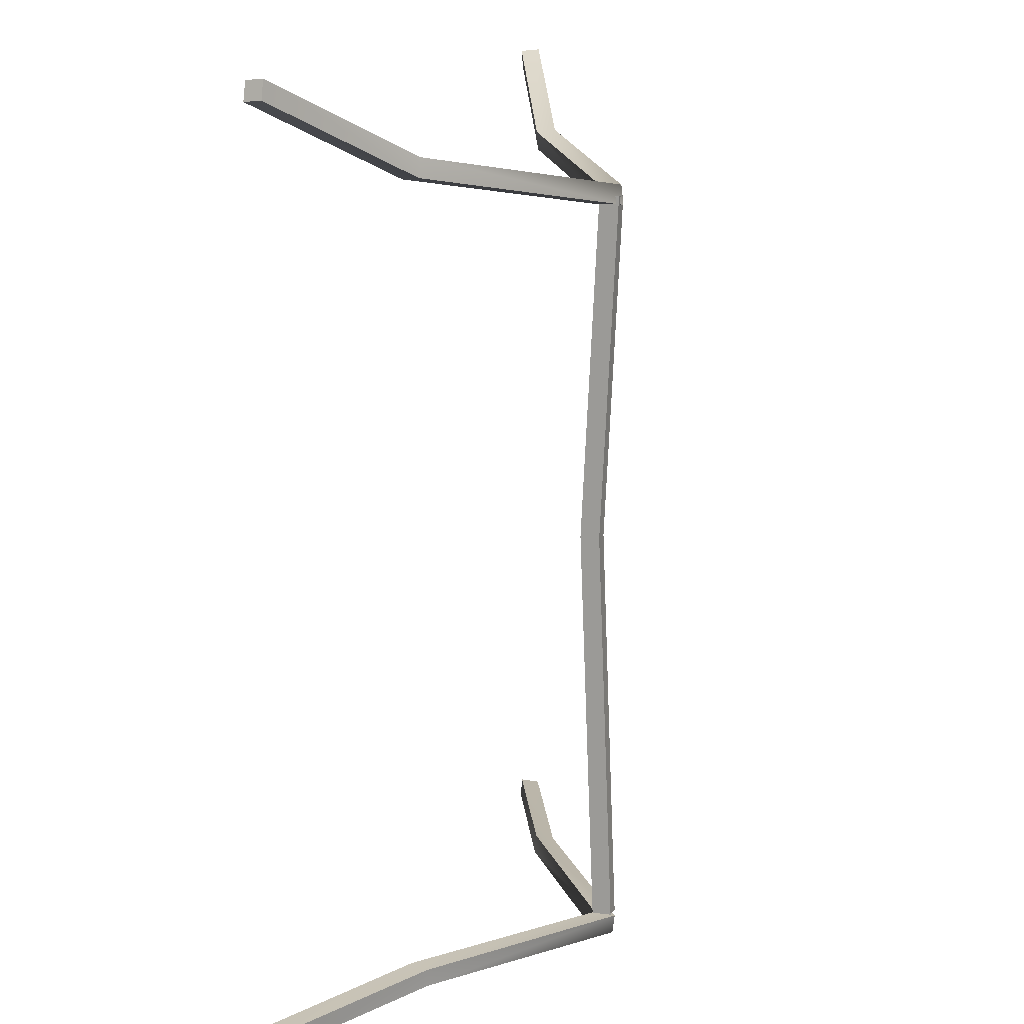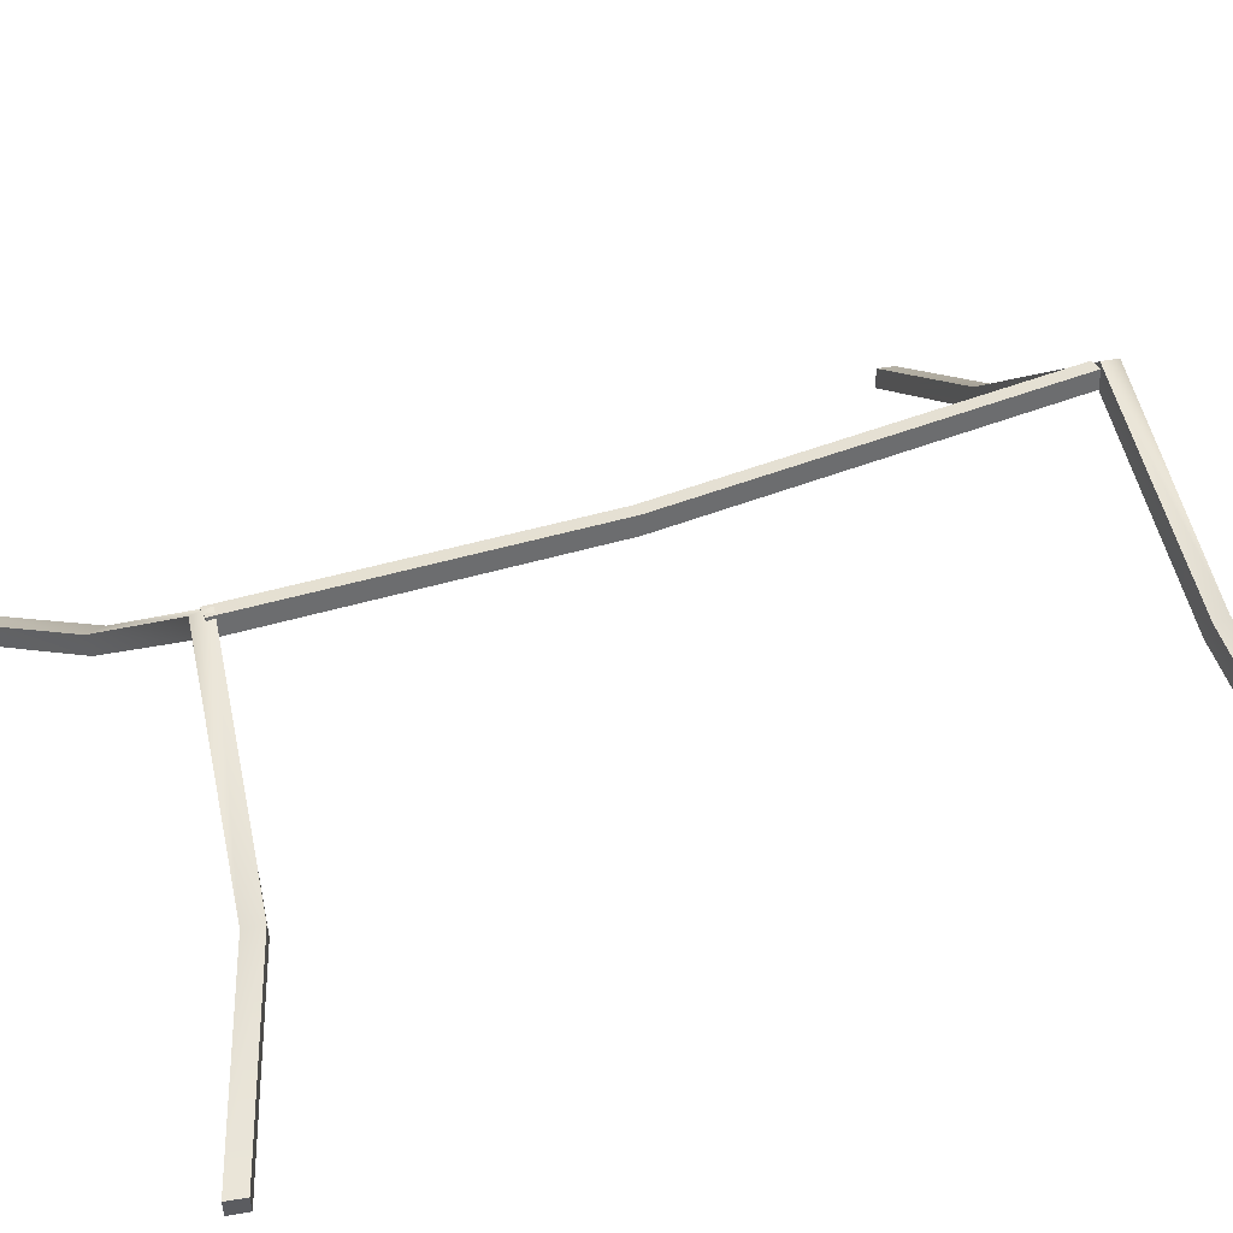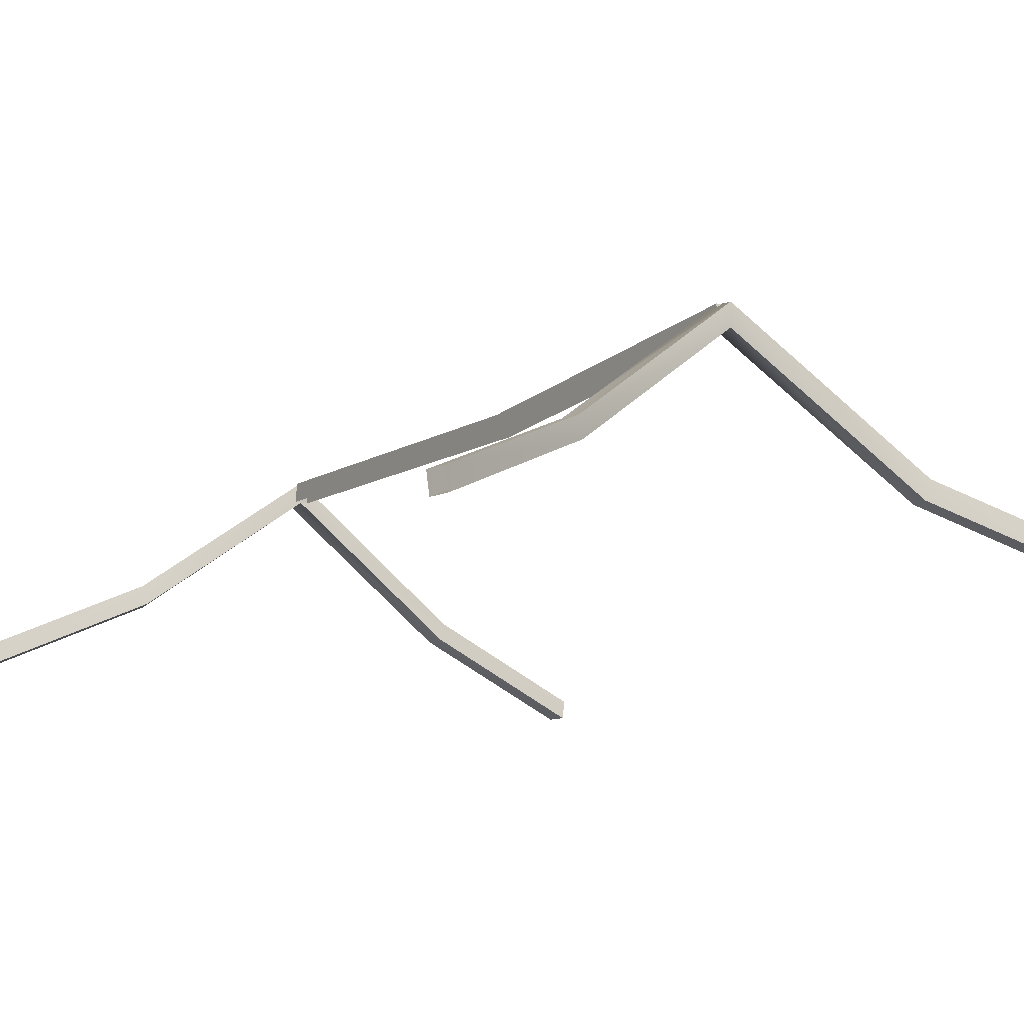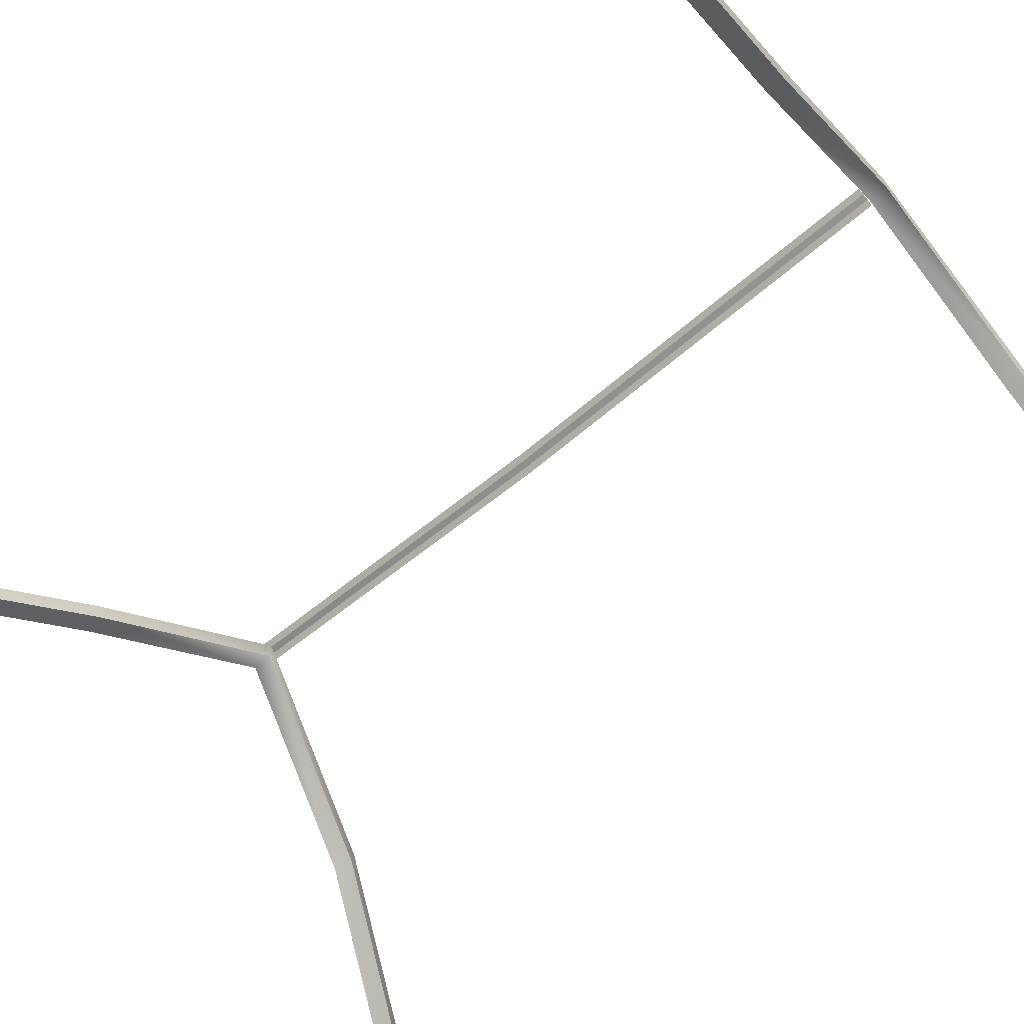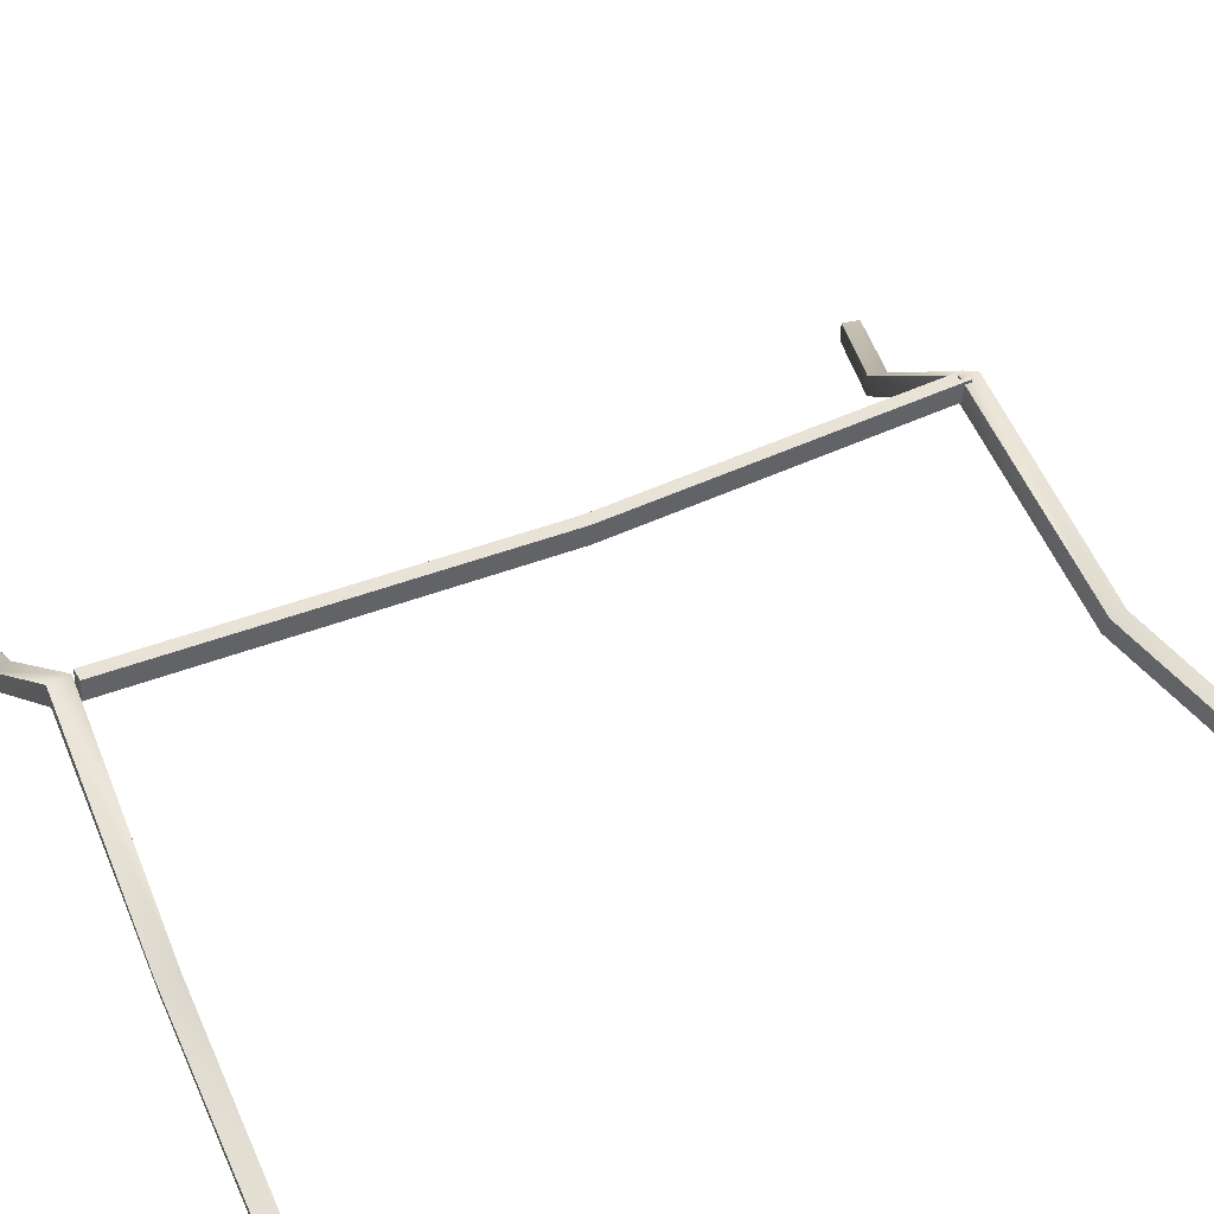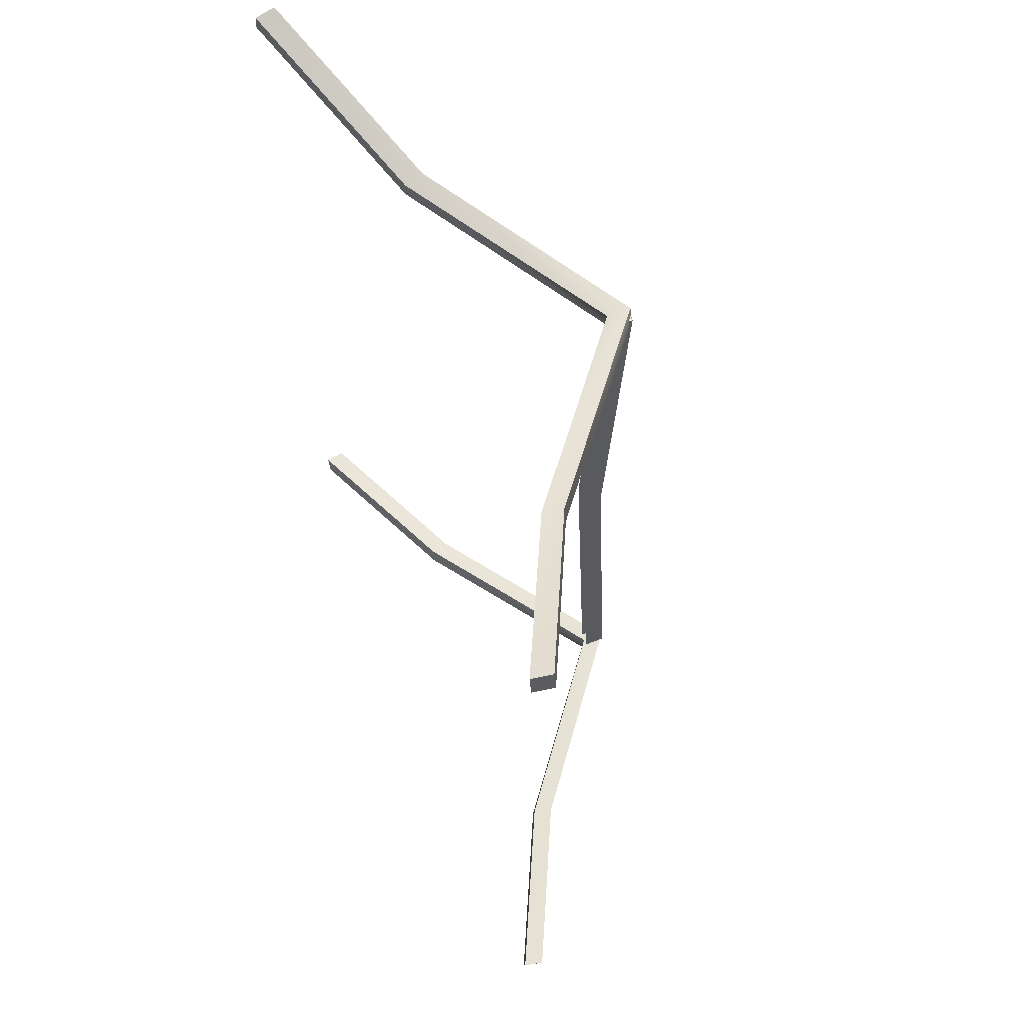
<metadata>
{"format":"obj","ext":"obj","renderer":"f3d","projection":"perspective","resolution":1024,"background":"white","views":[{"elev":14.1,"azim":110.6,"up":"+Z"},{"elev":38.0,"azim":64.6,"up":"+Y"},{"elev":-13.0,"azim":-32.5,"up":"+Y"},{"elev":-64.9,"azim":129.9,"up":"+Y"},{"elev":41.9,"azim":-117.8,"up":"+Y"},{"elev":64.4,"azim":69.0,"up":"+Z"}]}
</metadata>
<code>
g Box251
v 2.272 72.73 -137.4
v -2.273 72.73 -137.4
v -2.273 67.17 -2.248
v 2.272 67.17 -2.248
v -2.273 72.73 -137.4
v -2.273 66.13 -137.7
v -2.273 60.56 -2.261
v -2.273 67.17 -2.248
v 2.272 66.13 -137.7
v 2.272 72.73 -137.4
v 2.272 67.17 -2.248
v 2.272 60.56 -2.261
v -2.273 72.73 111.7
v 2.272 72.73 111.7
v -2.273 66.13 112
v -2.273 72.73 111.7
v 2.272 72.73 111.7
v 2.272 66.13 112
v -2.273 66.13 -137.7
v 2.272 72.73 -137.4
v 2.272 66.13 -137.7
v -2.273 72.73 -137.4
v -2.273 66.13 112
v 2.272 66.13 112
v 2.272 72.73 111.7
v -2.273 72.73 111.7
v -115 3.155 -139.9
v -58.88 29.15 -145.6
v -113.6 3.155 -146
v -59.98 29.3 -139.4
v -113.6 3.155 -146
v -57.25 23.01 -144.9
v -112.3 -3.155 -145.4
v -58.88 29.15 -145.6
v -112.3 -3.155 -145.4
v -58.35 23.16 -138.7
v -113.7 -3.155 -139.4
v -57.25 23.01 -144.9
v -113.7 -3.155 -139.4
v -59.98 29.3 -139.4
v -115 3.155 -139.9
v -58.35 23.16 -138.7
v 0.01068 72.73 -145
v 0.006775 73.51 -138.6
v -0.007202 65.35 -144.8
v 0.01068 72.73 -145
v -0.01111 66.13 -138.3
v -0.007202 65.35 -144.8
v 0.006775 73.51 -138.6
v -0.01111 66.13 -138.3
v 59.69 27.81 -145.6
v 60.8 27.95 -139.4
v 58.07 21.66 -144.9
v 59.69 27.81 -145.6
v 59.18 21.8 -138.7
v 58.07 21.66 -144.9
v 60.8 27.95 -139.4
v 59.18 21.8 -138.7
v 113.5 3.171 -146
v 115 3.16 -139.9
v 112.3 -3.16 -145.4
v 113.5 3.171 -146
v 113.7 -3.172 -139.4
v 112.3 -3.16 -145.4
v 115 3.16 -139.9
v 113.7 -3.172 -139.4
v 112.3 -3.16 -145.4
v 115 3.16 -139.9
v 113.7 -3.172 -139.4
v 113.5 3.171 -146
v -115 3.155 146.8
v -113.6 3.155 152.9
v -58.88 29.15 127.4
v -59.98 29.3 121.2
v -113.6 3.155 152.9
v -112.3 -3.155 152.3
v -57.25 23.01 126.7
v -58.88 29.15 127.4
v -112.3 -3.155 152.3
v -113.7 -3.155 146.2
v -58.35 23.16 120.5
v -57.25 23.01 126.7
v -113.7 -3.155 146.2
v -115 3.155 146.8
v -59.98 29.3 121.2
v -58.35 23.16 120.5
v 0.01068 72.73 115.2
v 0.006836 73.51 108.8
v -0.007202 65.35 115
v 0.01068 72.73 115.2
v -0.01105 66.13 108.5
v -0.007202 65.35 115
v 0.006836 73.51 108.8
v -0.01105 66.13 108.5
v 59.69 27.81 127.4
v 60.8 27.95 121.2
v 58.07 21.66 126.7
v 59.69 27.81 127.4
v 59.18 21.8 120.5
v 58.07 21.66 126.7
v 60.8 27.95 121.2
v 59.18 21.8 120.5
v 113.5 3.171 152.8
v 115 3.16 146.8
v 112.3 -3.16 152.3
v 113.5 3.171 152.8
v 113.7 -3.172 146.2
v 112.3 -3.16 152.3
v 115 3.16 146.8
v 113.7 -3.172 146.2
v 112.3 -3.16 152.3
v 113.7 -3.172 146.2
v 115 3.16 146.8
v 113.5 3.171 152.8
f 3 1 2
f 1 3 4
f 7 5 6
f 5 7 8
f 11 9 10
f 9 11 12
f 13 4 3
f 4 13 14
f 15 8 7
f 8 15 16
f 17 12 11
f 12 17 18
f 21 19 20
f 19 22 20
f 25 23 24
f 25 26 23
f 29 27 28
f 30 28 27
f 33 31 32
f 34 32 31
f 37 35 36
f 38 36 35
f 41 39 40
f 42 40 39
f 28 30 43
f 44 43 30
f 32 34 45
f 46 45 34
f 36 38 47
f 48 47 38
f 40 42 49
f 50 49 42
f 43 44 51
f 52 51 44
f 45 46 53
f 54 53 46
f 47 48 55
f 56 55 48
f 49 50 57
f 58 57 50
f 51 52 59
f 60 59 52
f 53 54 61
f 62 61 54
f 55 56 63
f 64 63 56
f 57 58 65
f 66 65 58
f 69 67 68
f 67 70 68
f 73 71 72
f 71 73 74
f 77 75 76
f 75 77 78
f 81 79 80
f 79 81 82
f 85 83 84
f 83 85 86
f 87 74 73
f 74 87 88
f 89 78 77
f 78 89 90
f 91 82 81
f 82 91 92
f 93 86 85
f 86 93 94
f 95 88 87
f 88 95 96
f 97 90 89
f 90 97 98
f 99 92 91
f 92 99 100
f 101 94 93
f 94 101 102
f 103 96 95
f 96 103 104
f 105 98 97
f 98 105 106
f 107 100 99
f 100 107 108
f 109 102 101
f 102 109 110
f 113 111 112
f 113 114 111

</code>
